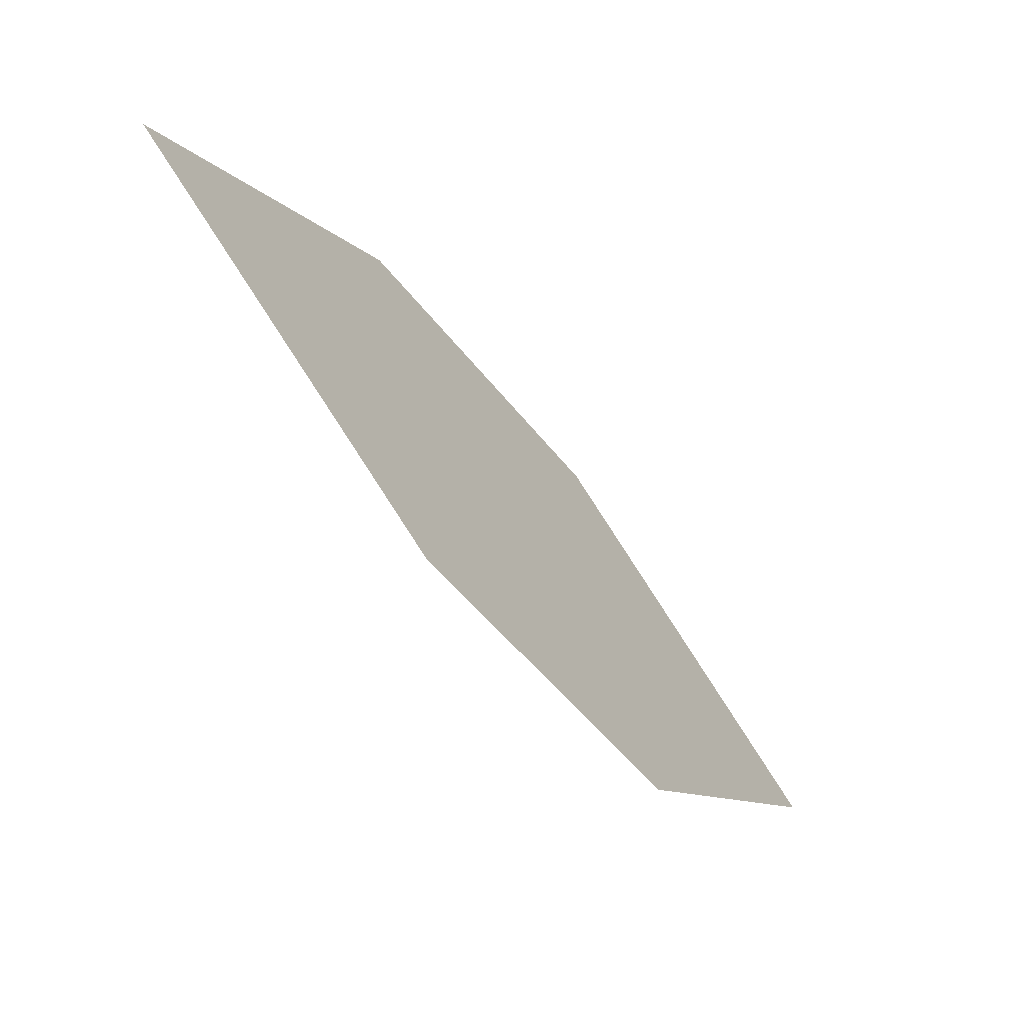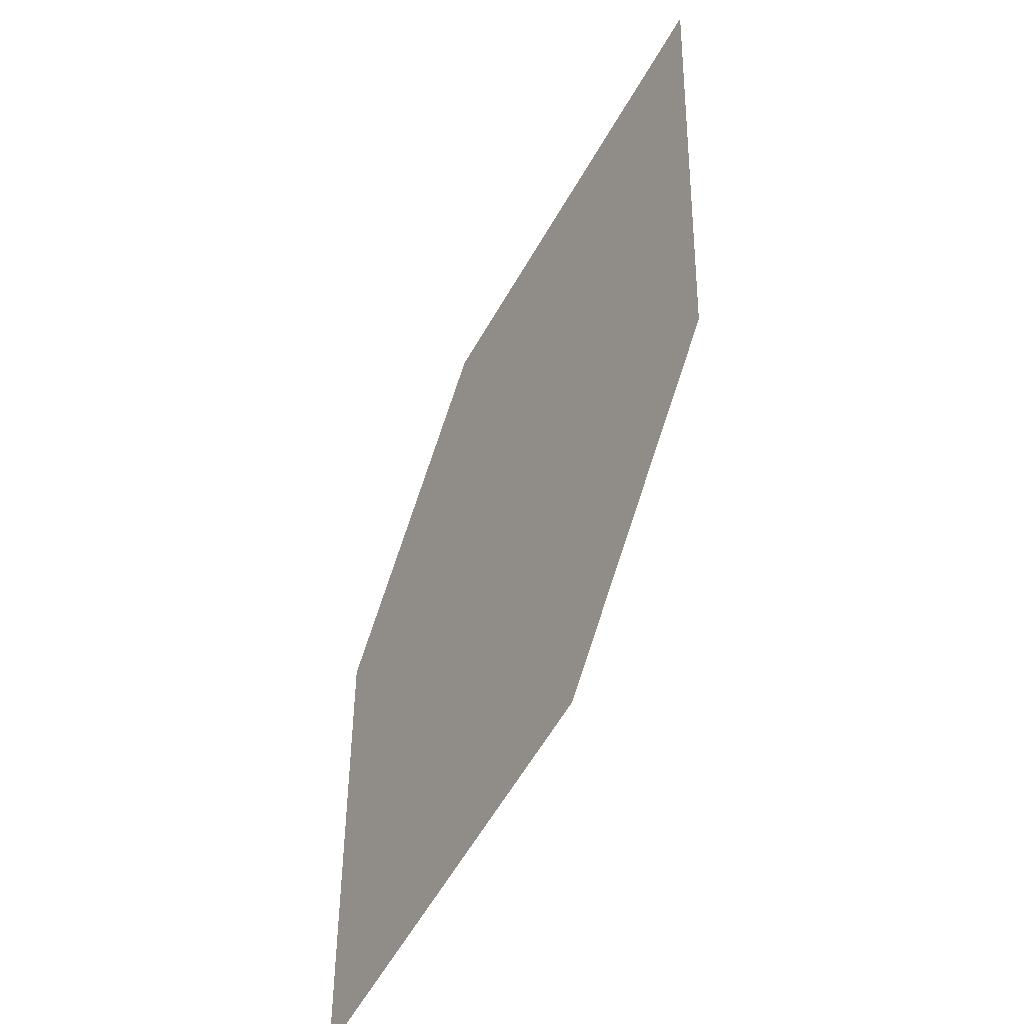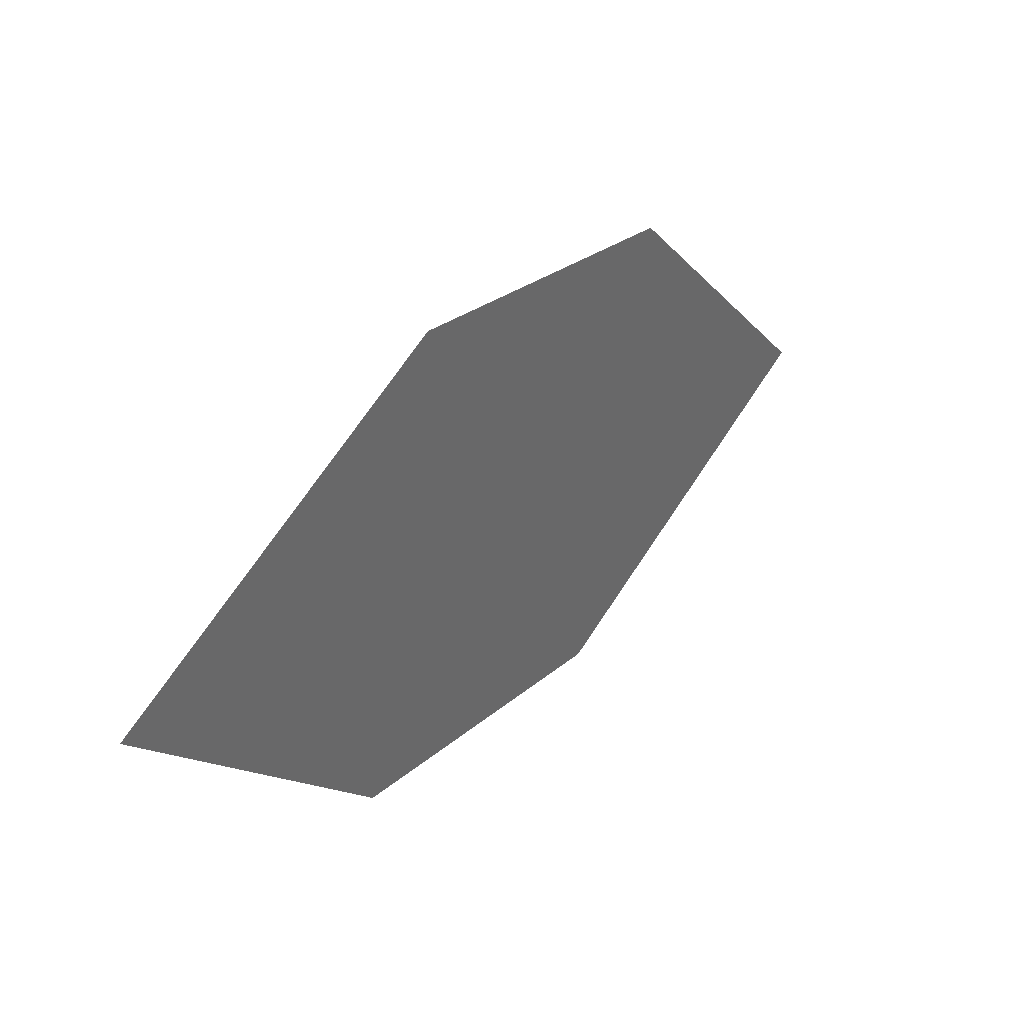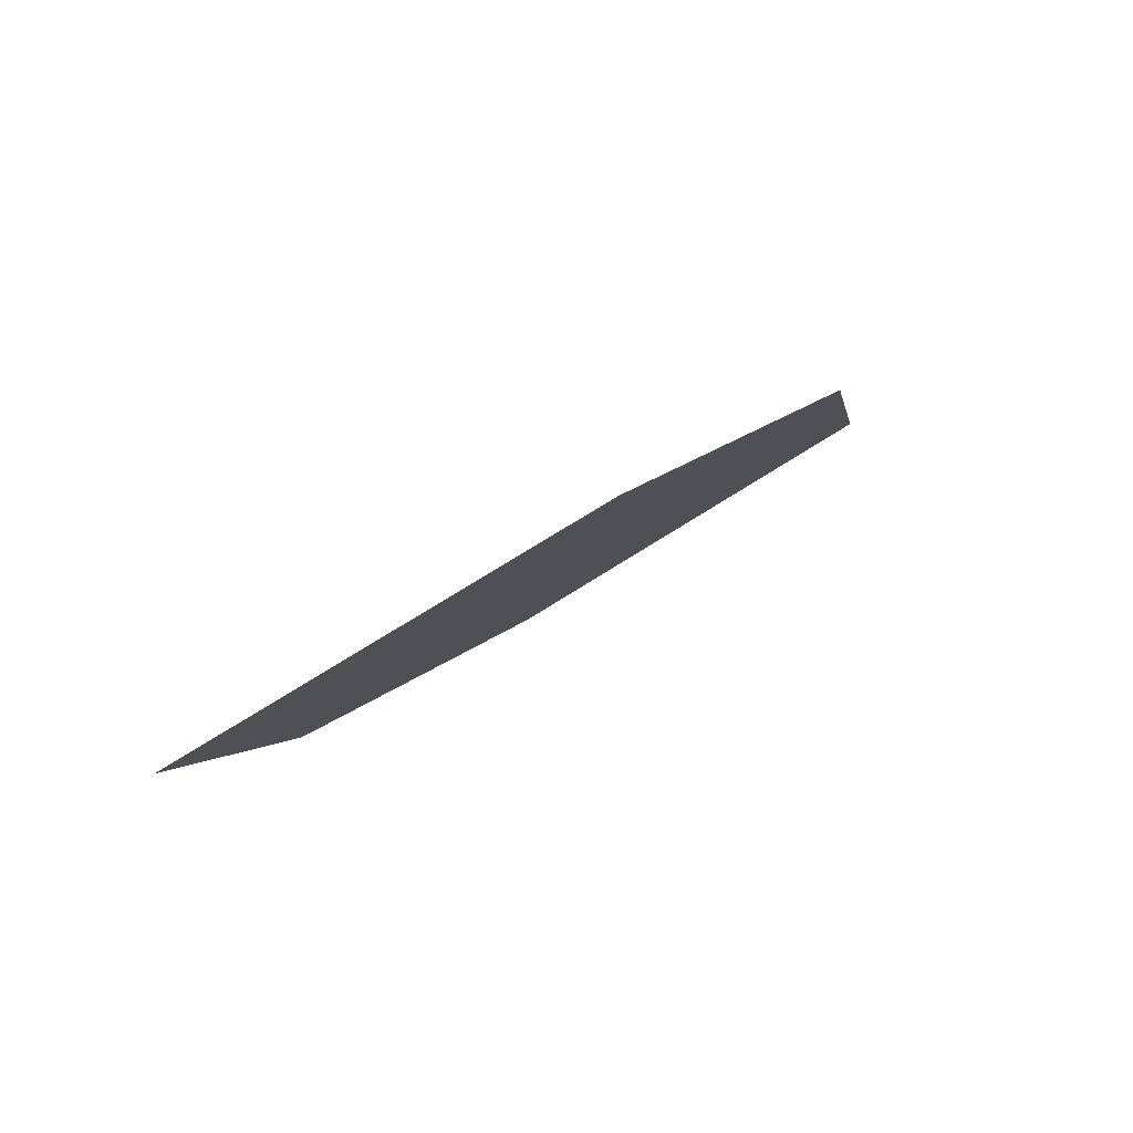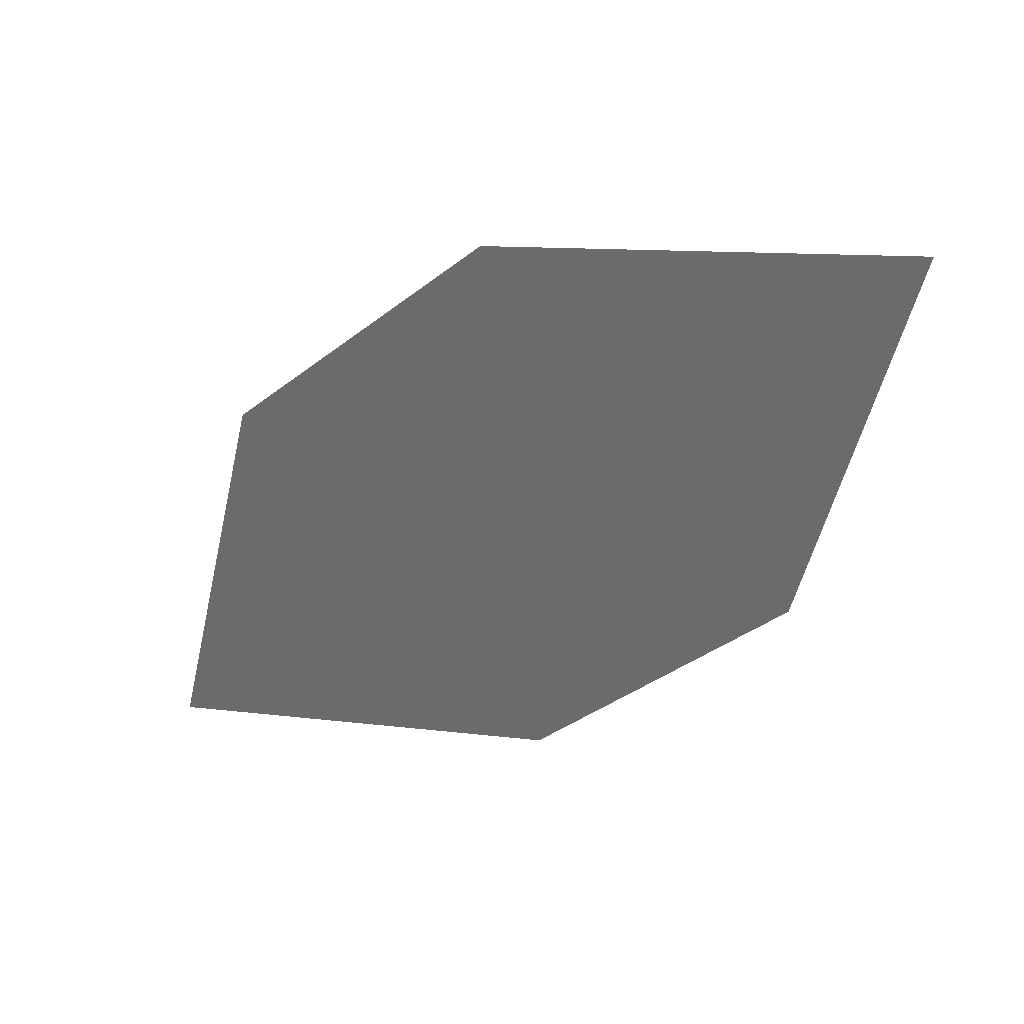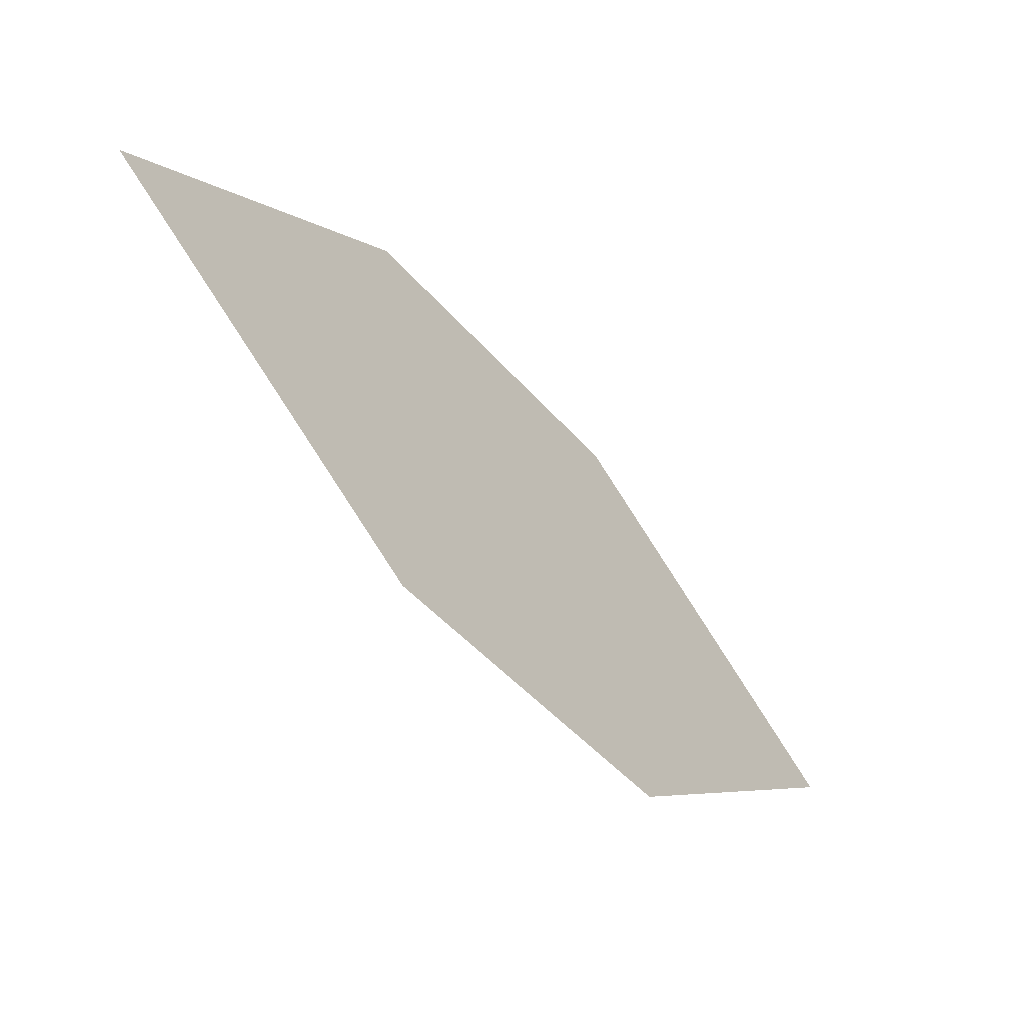
<metadata>
{"format":"obj","ext":"obj","renderer":"f3d","projection":"perspective","resolution":1024,"background":"white","views":[{"elev":-0.3,"azim":123.9,"up":"+Z"},{"elev":40.1,"azim":-79.3,"up":"+Z"},{"elev":-23.2,"azim":-56.0,"up":"+Z"},{"elev":9.4,"azim":89.6,"up":"+Y"},{"elev":-24.4,"azim":-175.3,"up":"+Y"},{"elev":4.2,"azim":127.9,"up":"+Z"}]}
</metadata>
<code>
o leaves.094
v -0.1121 -0.1574 0.9647
v -0.1263 -0.1351 0.9243
v -0.2039 -0.1364 0.8929
v -0.1591 -0.1657 0.9572
v -0.1897 -0.1587 0.9333
v -0.1569 -0.1281 0.9003
f 1 2 6 3
f 1 3 5 4

</code>
